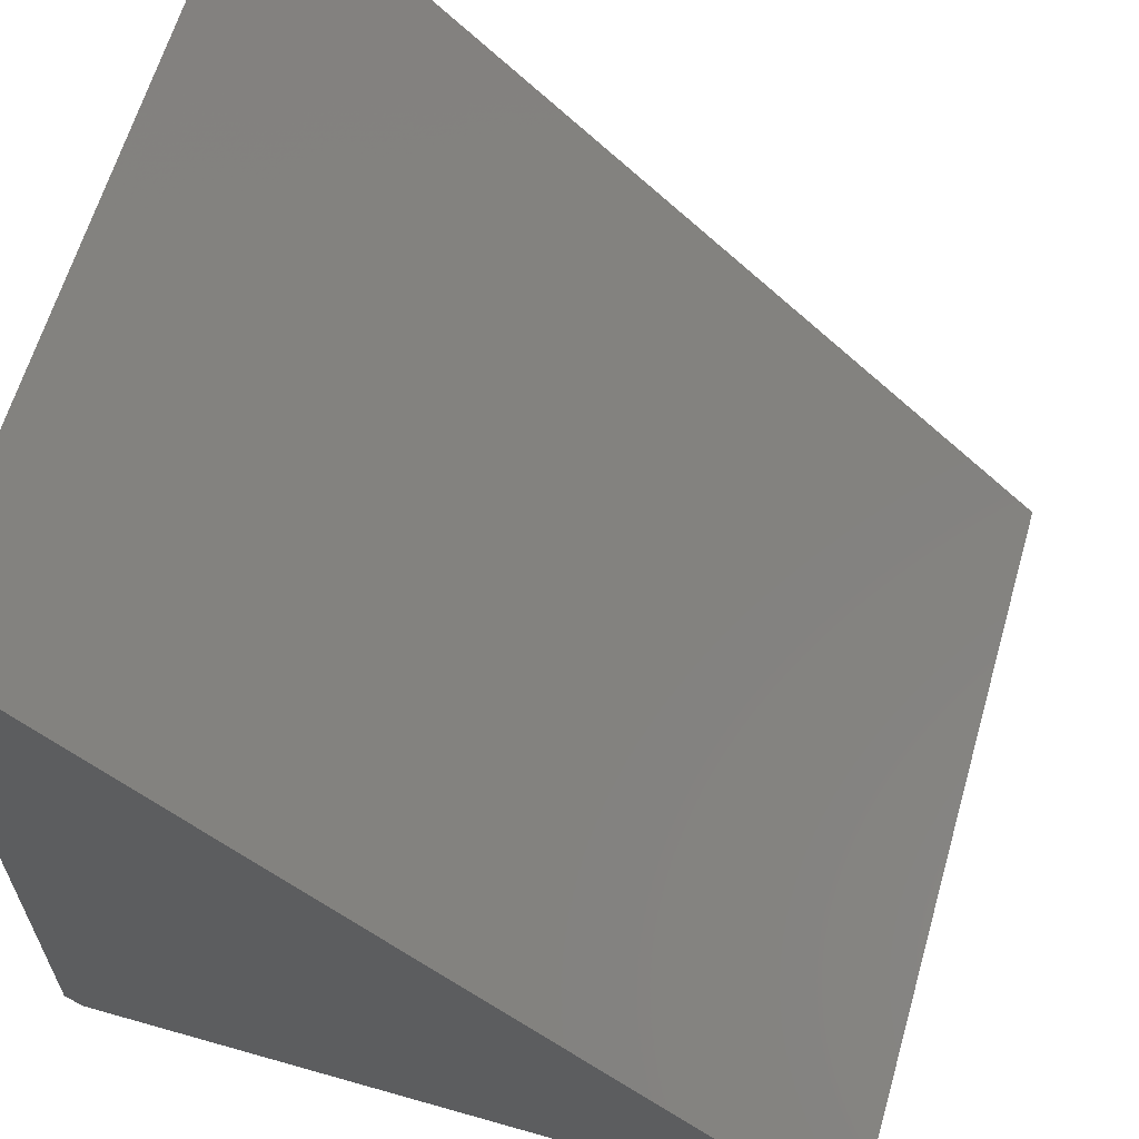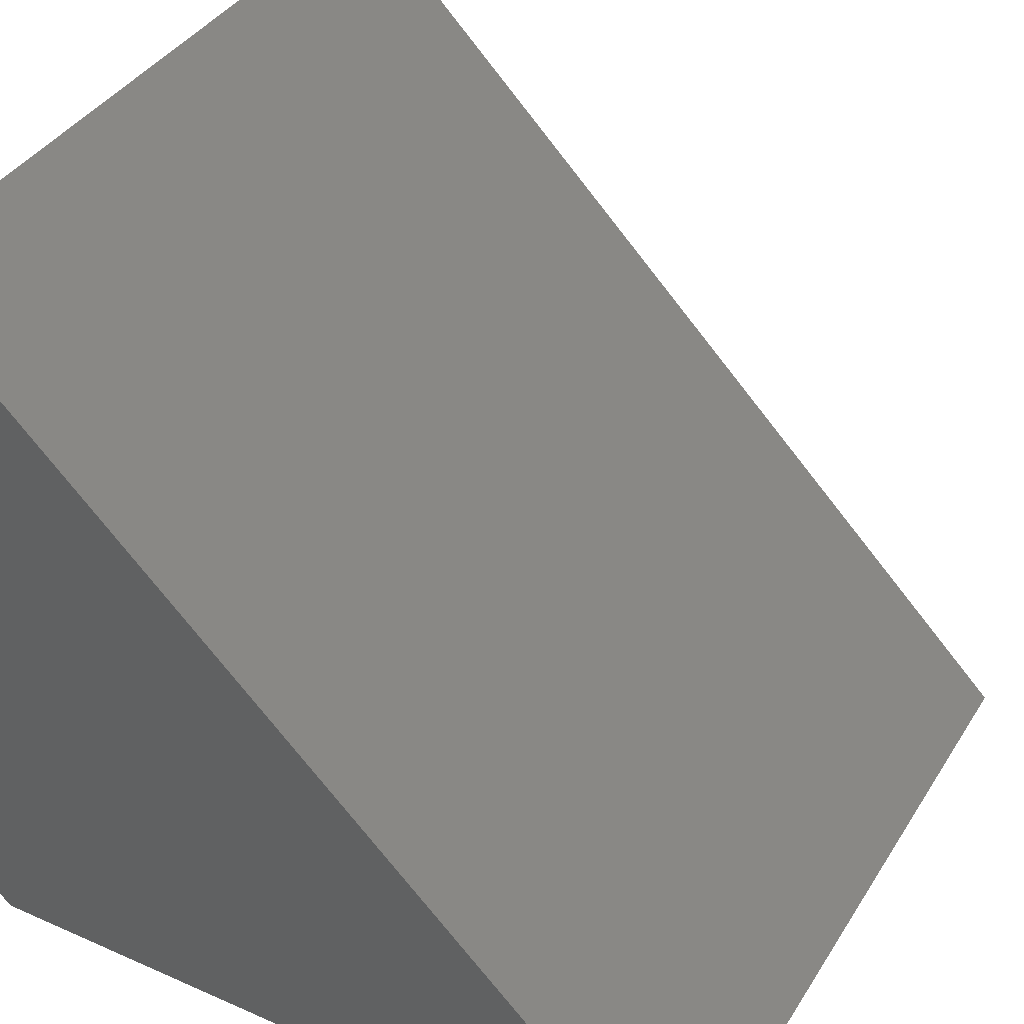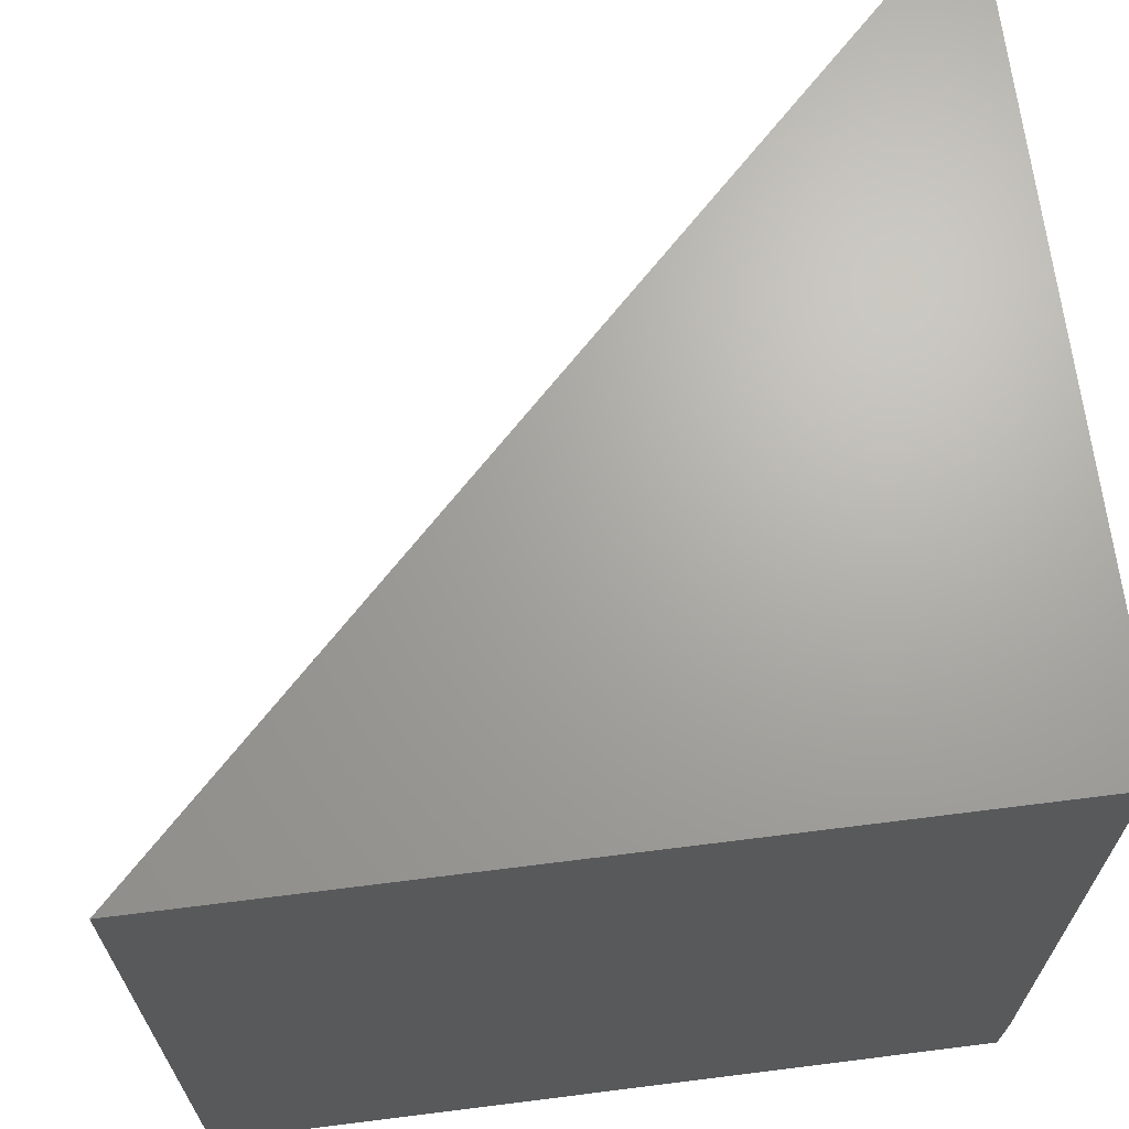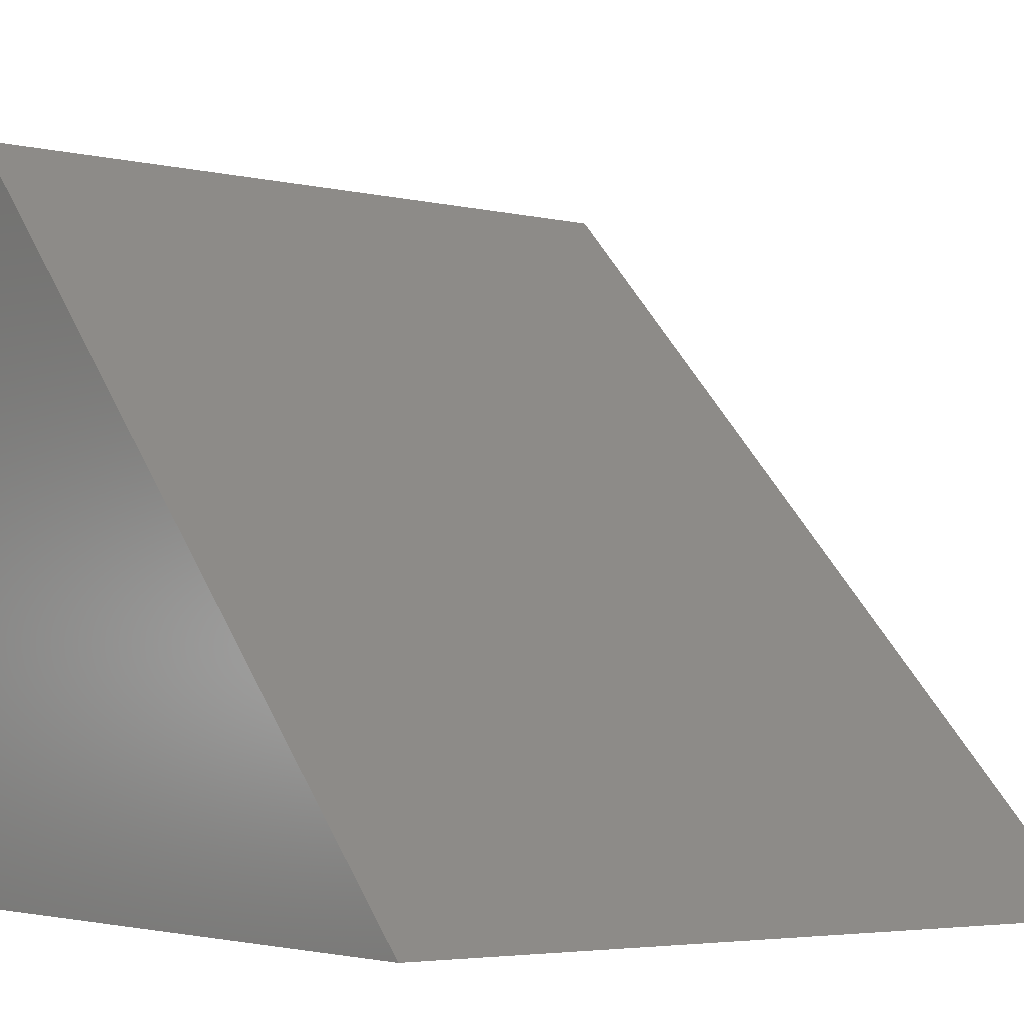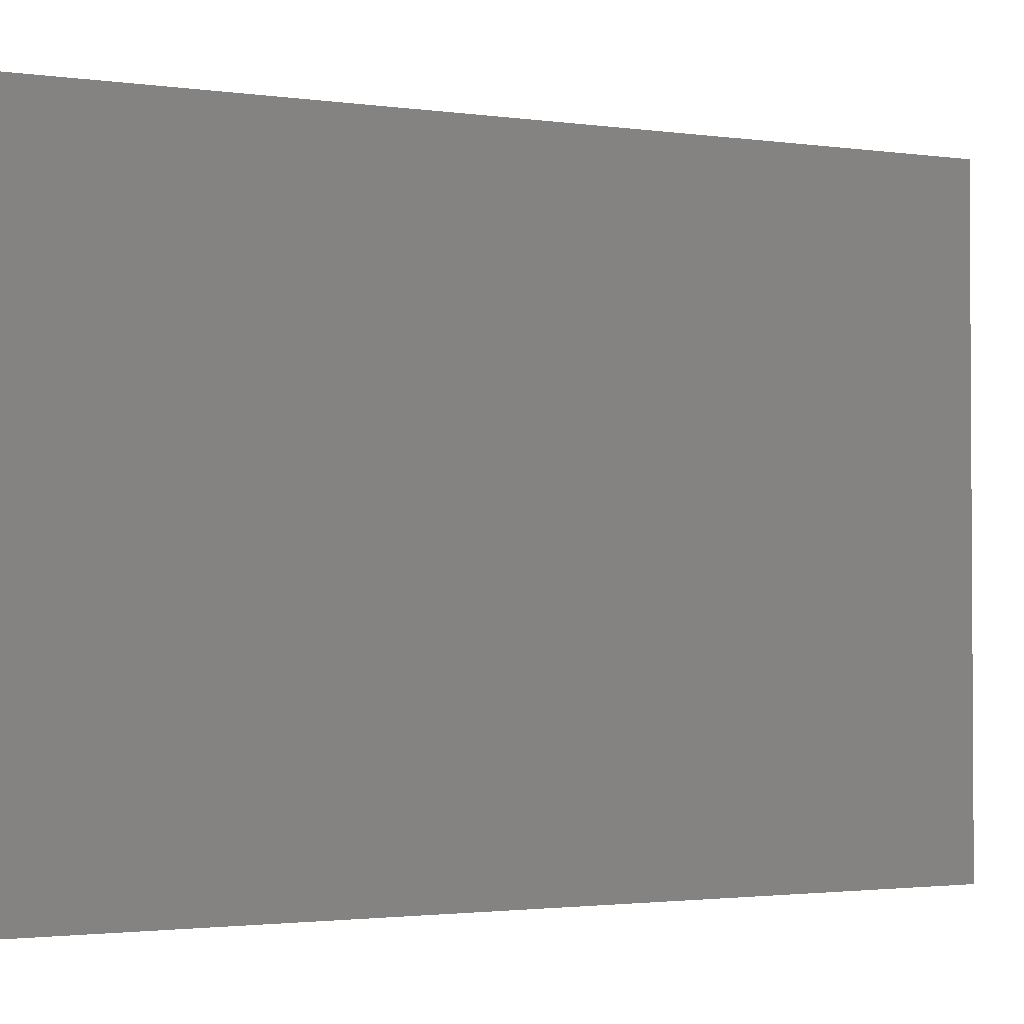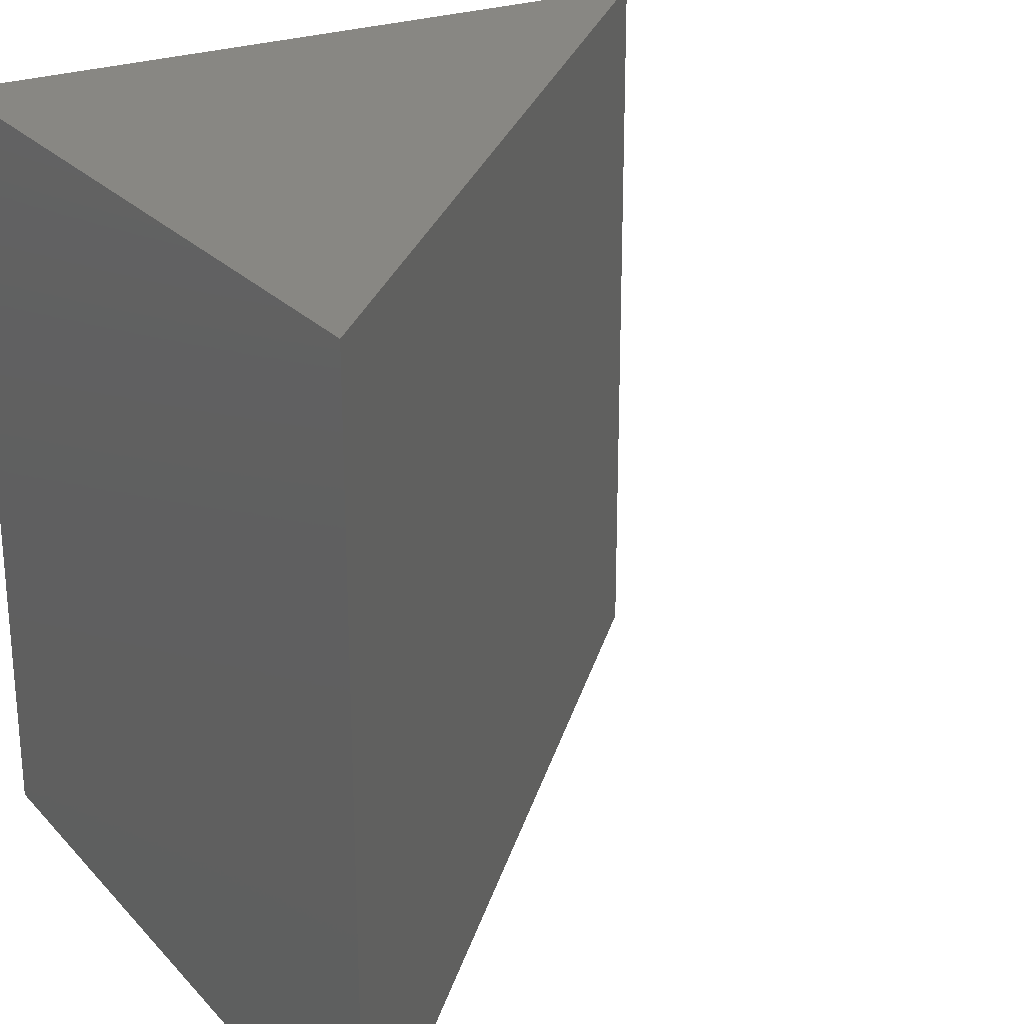
<metadata>
{"format":"stl","ext":"stl","renderer":"f3d","projection":"perspective","resolution":1024,"background":"white","views":[{"elev":62.9,"azim":-163.9,"up":"+Z"},{"elev":38.8,"azim":-151.1,"up":"+Z"},{"elev":67.4,"azim":82.8,"up":"+Y"},{"elev":-4.5,"azim":-125.9,"up":"+Z"},{"elev":-2.0,"azim":-71.3,"up":"+Y"},{"elev":24.9,"azim":-121.7,"up":"+Y"}]}
</metadata>
<code>
# stl→obj: 8 verts, 12 faces
v -0.75 -0.75 0
v -0.01562 -0.75 -4.497e-17
v 1.569e-16 -0.75 0.75
v 1.12e-16 -0.75 0.01562
v -0.75 0 0
v 4.592e-17 8.327e-17 0.75
v -0.01562 8.153e-17 -4.497e-17
v 9.568e-19 8.327e-17 0.01562
f 1 2 3
f 3 2 4
f 5 6 7
f 7 6 8
f 8 6 4
f 4 6 3
f 5 7 1
f 1 7 2
f 7 8 2
f 2 8 4
f 3 6 1
f 1 6 5

</code>
